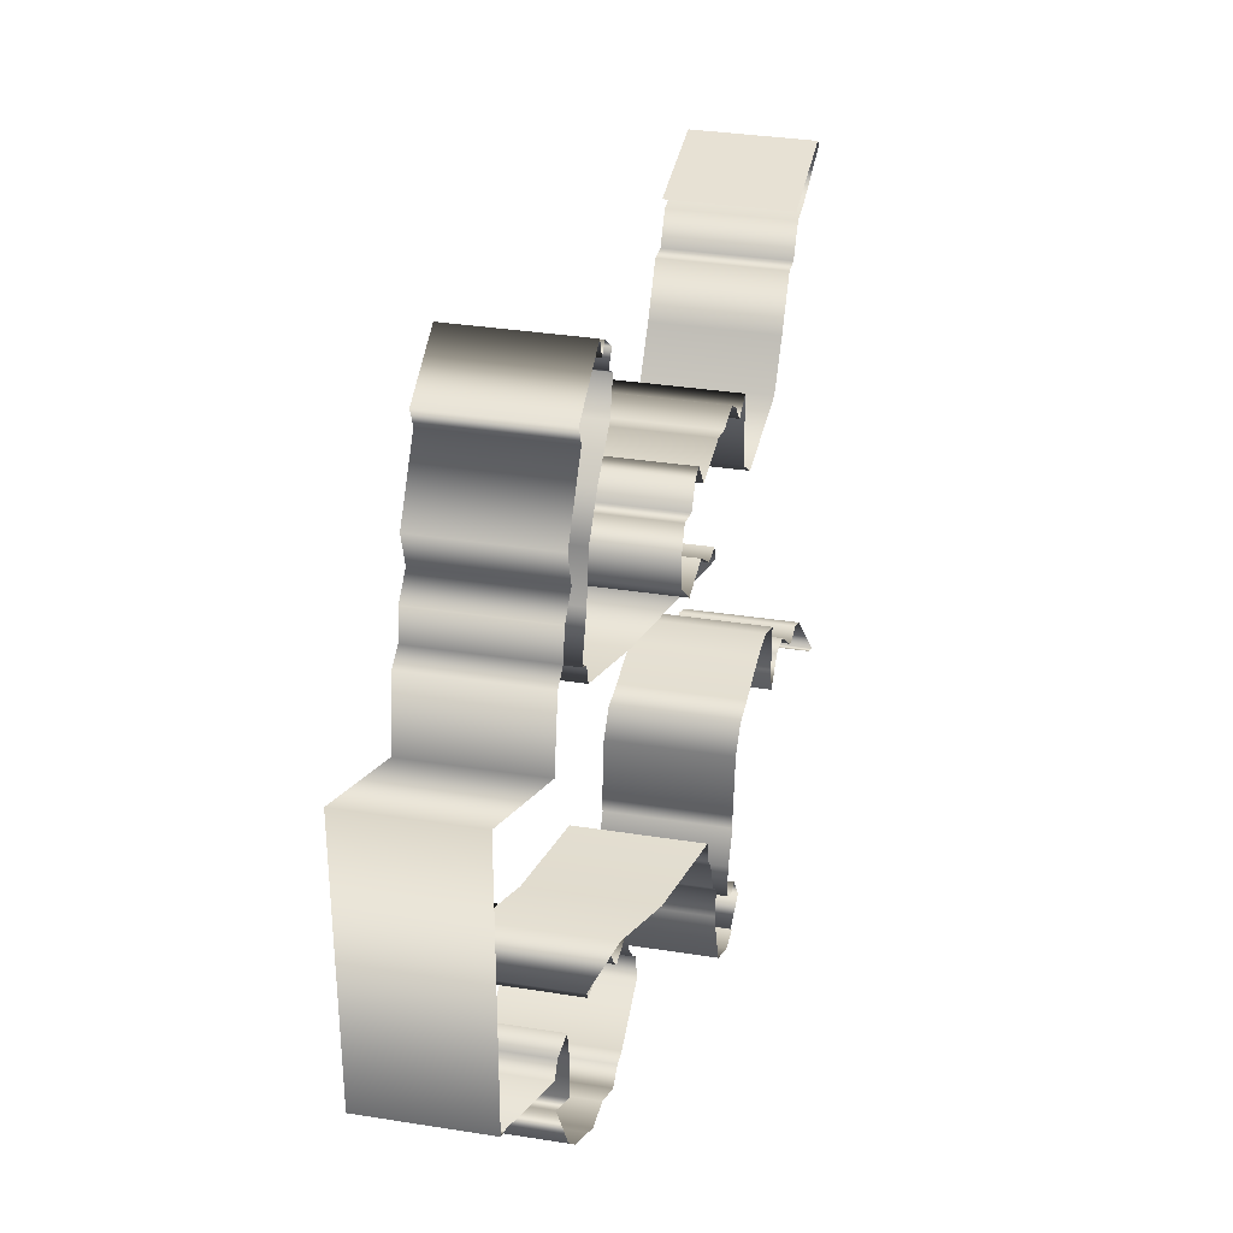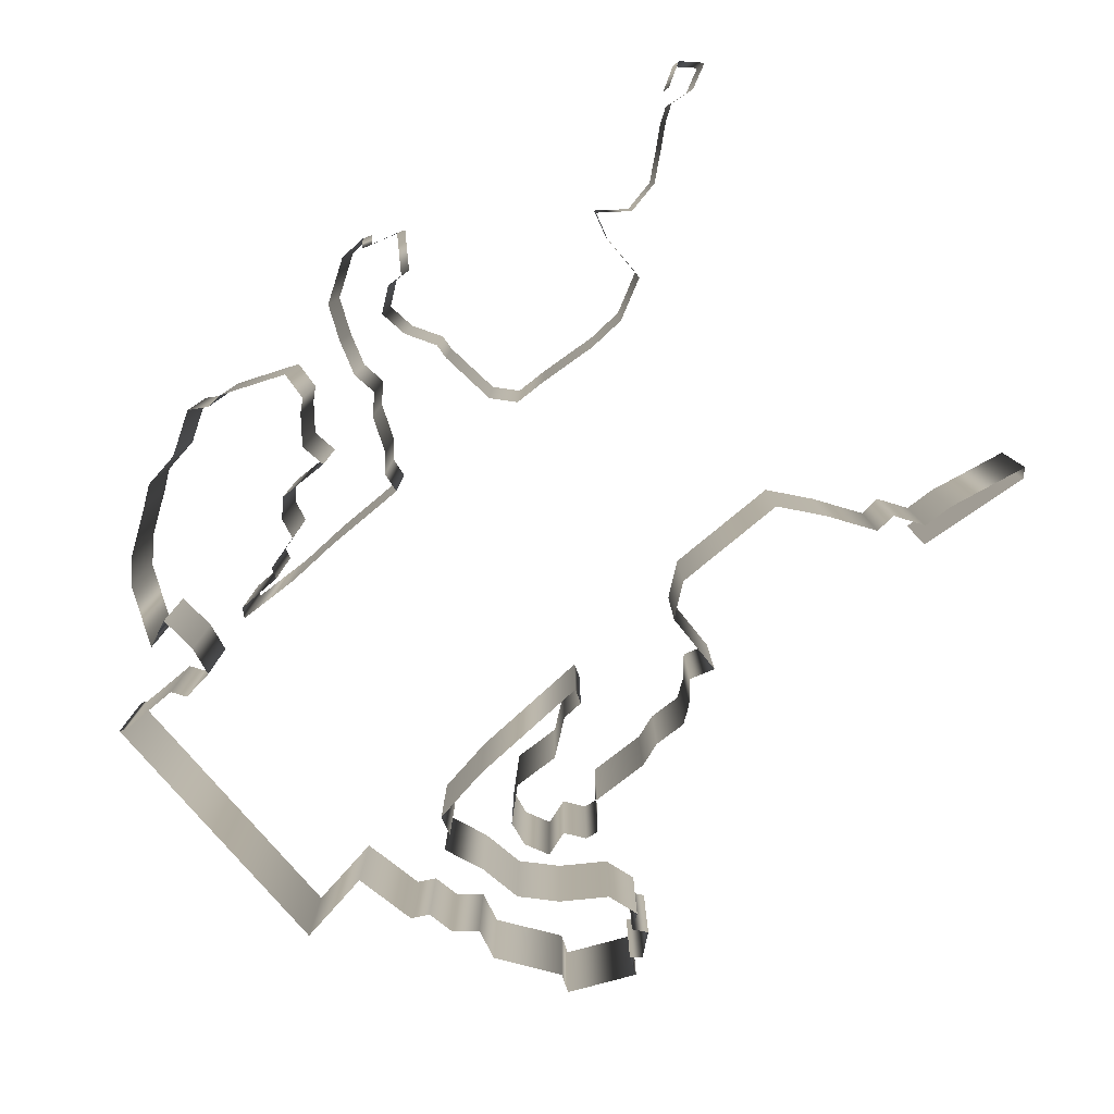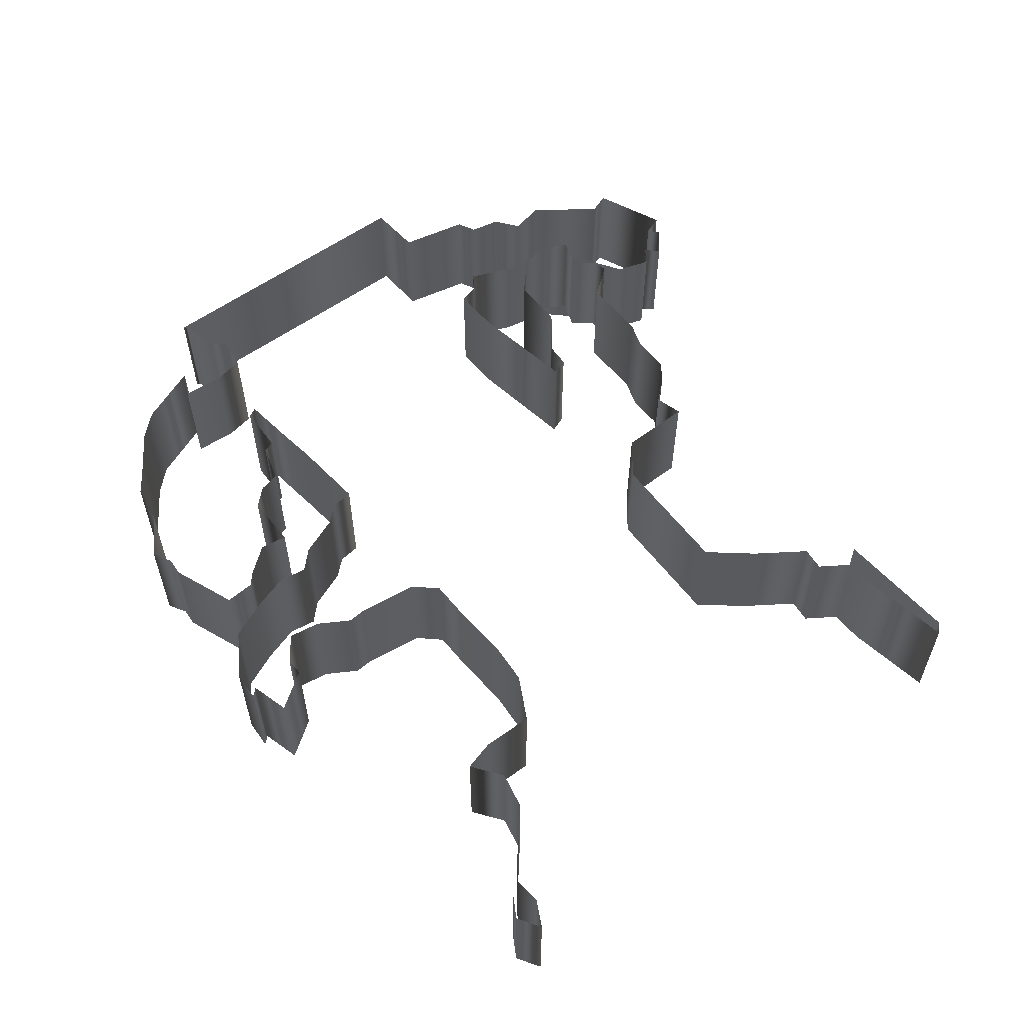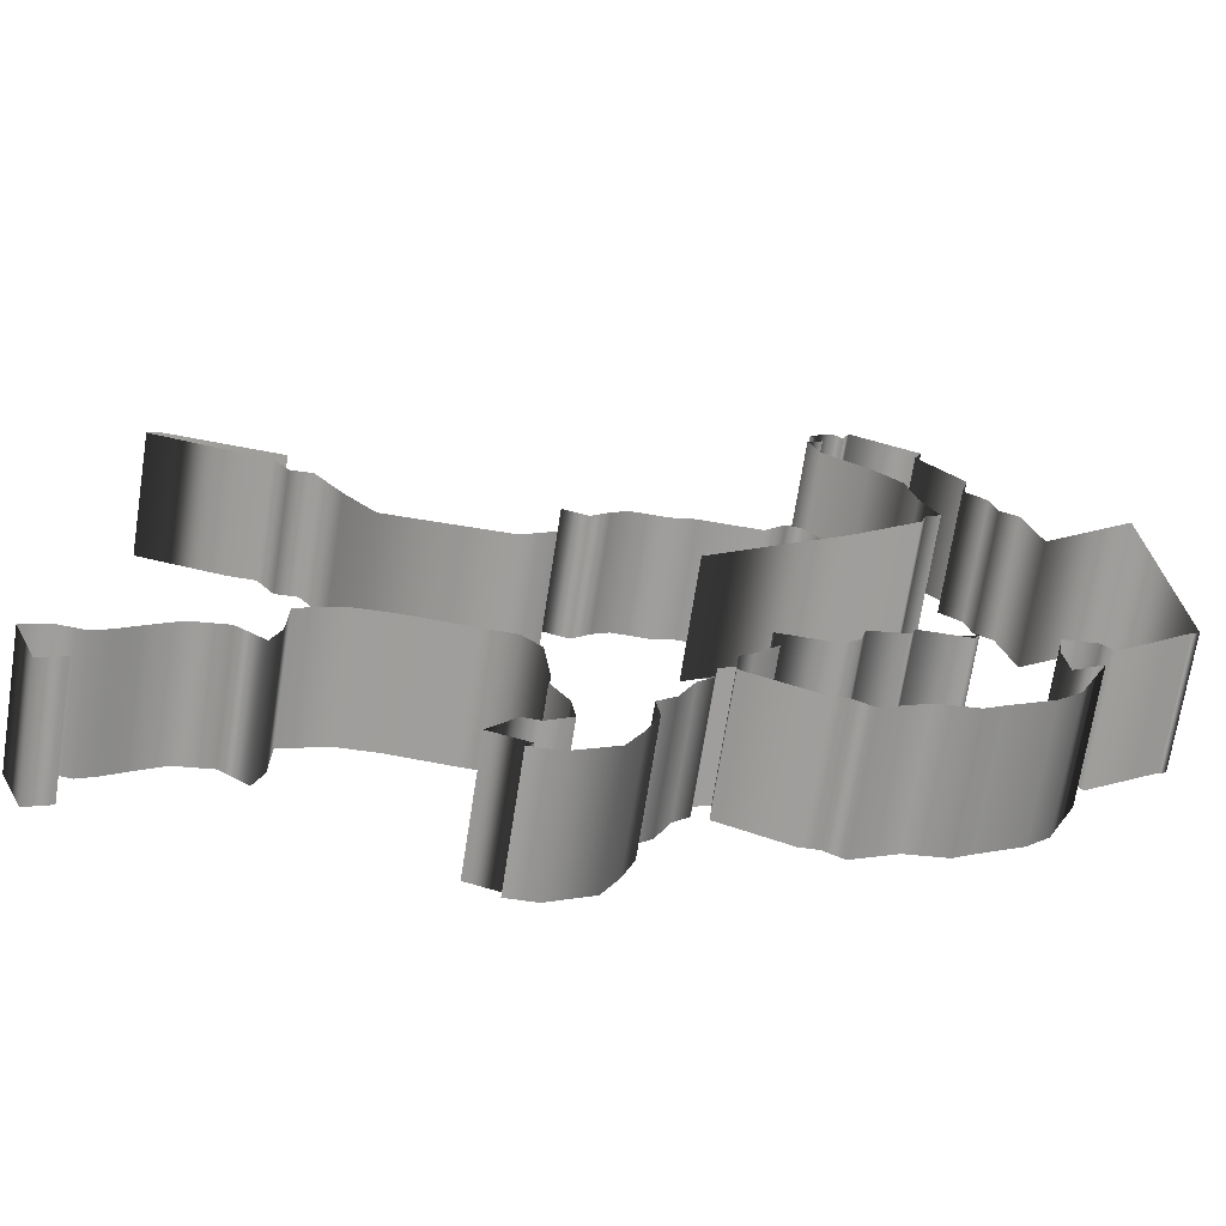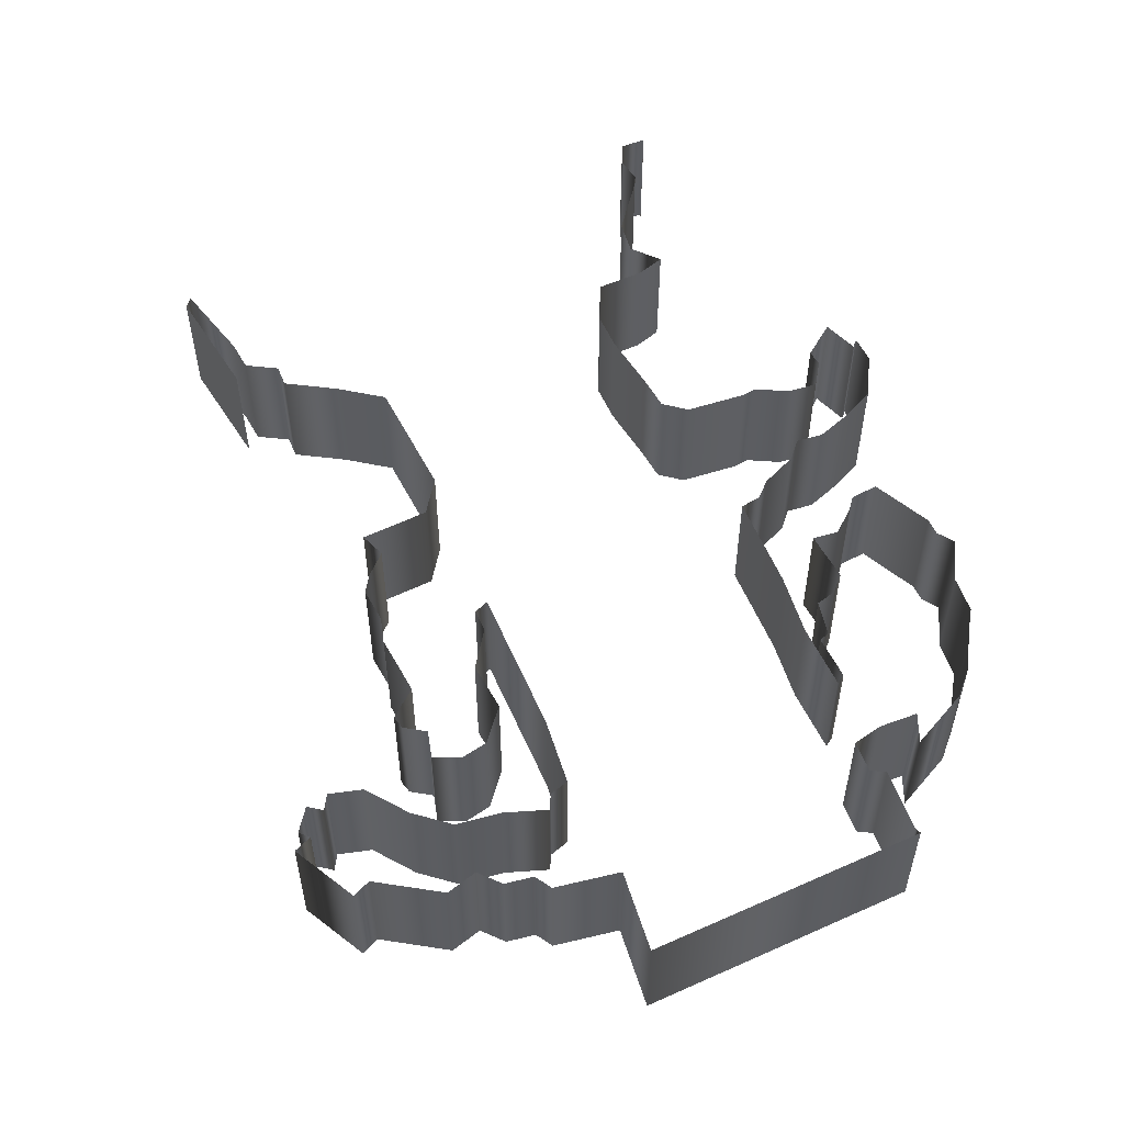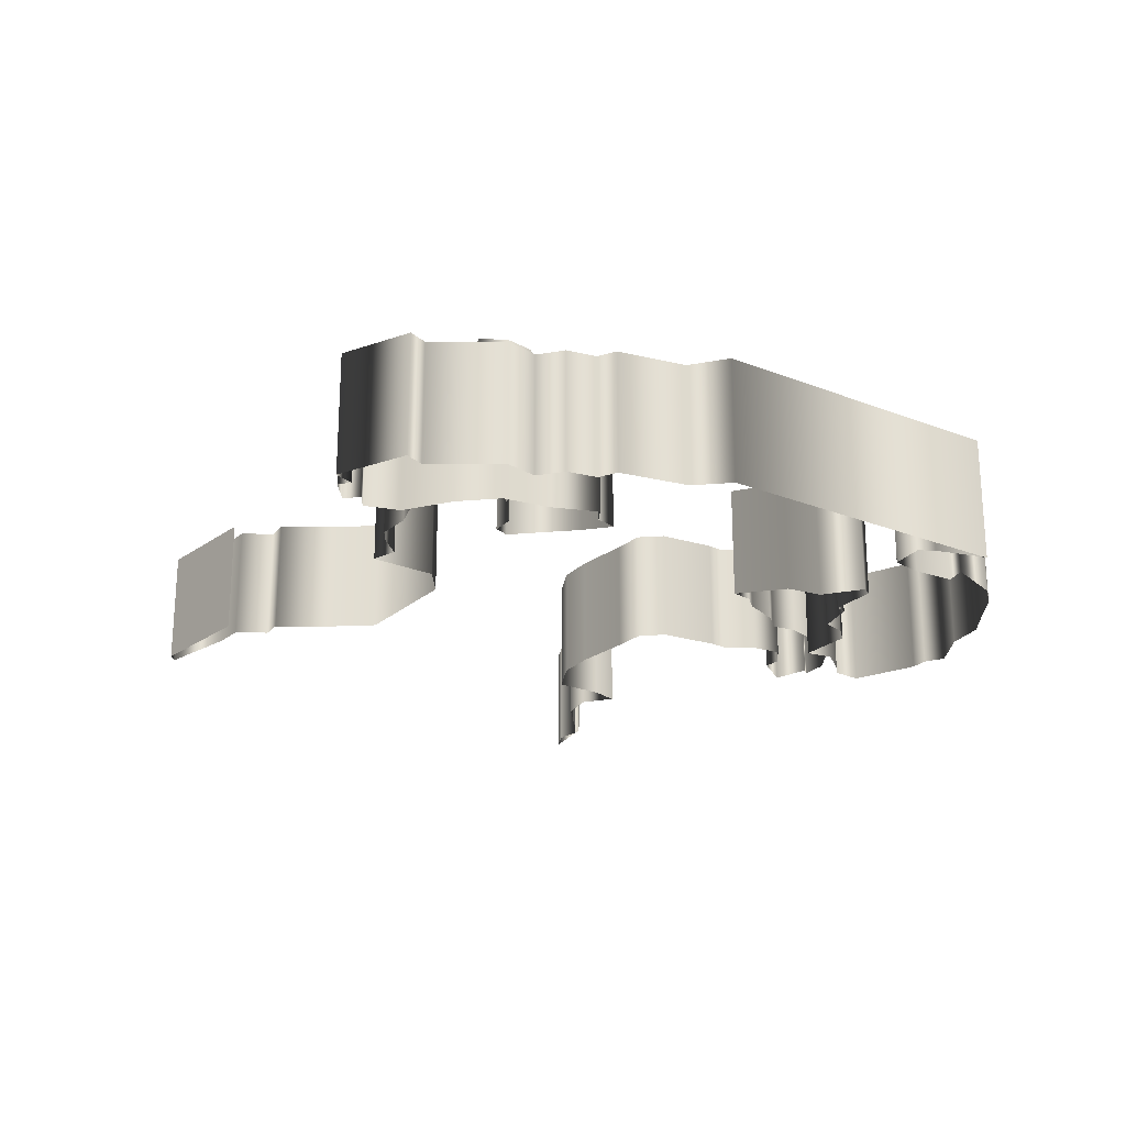
<metadata>
{"format":"obj","ext":"obj","renderer":"f3d","projection":"perspective","resolution":1024,"background":"white","views":[{"elev":34.4,"azim":102.0,"up":"+Z"},{"elev":-79.9,"azim":-139.5,"up":"+Y"},{"elev":58.9,"azim":-126.4,"up":"+Y"},{"elev":-70.9,"azim":-8.9,"up":"+Z"},{"elev":53.7,"azim":64.3,"up":"+Y"},{"elev":-23.1,"azim":56.1,"up":"+Y"}]}
</metadata>
<code>
g
v 69.06 61.26 -9.33
v 69.06 47.26 -9.33
v 66.19 61.26 -10.91
v 66.19 47.26 -10.91
v 64.15 59.28 -8.78
v 64.15 45.28 -8.78
v 67.17 59.28 -7.311
v 67.17 45.28 -7.311
v 70.16 59.28 -7.706
v 70.16 45.28 -7.706
v 72.1 59.28 -6.468
v 72.1 45.28 -6.468
v 74.27 59.28 -4.636
v 74.27 45.28 -4.636
v 77.71 59.28 -1.863
v 77.71 45.28 -1.863
v 81.86 59.28 -1.108
v 81.86 45.28 -1.108
v 85.27 59.28 -3.756
v 85.27 45.28 -3.756
v 86.27 59.28 -0.3441
v 86.27 45.28 -0.3441
v 86.29 59.28 5.517
v 86.29 45.28 5.517
v 91.3 59.28 8.017
v 91.3 45.28 8.017
v 95.96 59.28 8.224
v 95.96 45.28 8.224
v 103.2 59.28 7.586
v 103.2 45.28 7.586
v 107.3 59.28 7.41
v 107.3 45.28 7.41
v 109.5 59.26 4.829
v 109.5 45.26 4.829
v 110.3 59.25 -2.276
v 110.3 45.25 -2.276
v 110.2 59.25 -4.165
v 110.2 45.25 -4.165
v 112.2 59.25 -7.744
v 112.2 45.25 -7.744
v 112.7 59.25 -11.34
v 112.7 45.25 -11.34
v 109.9 59.25 -13.42
v 109.9 45.25 -13.42
v 107.9 59.25 -13.29
v 107.9 45.25 -13.29
v 105 59.25 -17.42
v 105 45.25 -17.42
v 109.3 59.25 -18.75
v 109.3 45.25 -18.75
v 108.5 59.25 -19.61
v 108.5 45.25 -19.61
v 111.9 59.25 -19.52
v 111.9 45.25 -19.52
v 116.9 59.21 -16.42
v 116.9 45.21 -16.42
v 118.8 59.25 -12.14
v 118.8 45.25 -12.14
v 120.1 59.25 -7.974
v 120.1 45.25 -7.974
v 119.7 59.25 -4.815
v 119.7 45.25 -4.815
v 121.8 59.25 -2.78
v 121.8 45.25 -2.78
v 123.6 59.25 1.619
v 123.6 45.25 1.619
v 125.3 59.25 3.562
v 125.3 45.25 3.562
v 125.7 59.25 6.067
v 125.7 45.25 6.067
v 135.5 56.58 5.787
v 135.5 42.58 5.787
v 141.5 53.79 5.843
v 141.5 39.79 5.843
v 148.7 52.11 5.36
v 148.7 38.11 5.36
v 148 52.11 4.233
v 148 38.11 4.233
v 142.5 52.11 4.216
v 142.5 38.11 4.216
v 142.1 52.11 2.898
v 142.1 38.11 2.898
v 137.8 52.11 1.794
v 137.8 38.11 1.794
v 137.2 52.11 -0.7098
v 137.2 38.11 -0.7098
v 135.3 52.11 -2.674
v 135.3 38.11 -2.674
v 129.1 52.11 -2.472
v 129.1 38.11 -2.472
v 129.6 52.11 -5.645
v 129.6 38.11 -5.645
v 127.1 52.11 -8.761
v 127.1 38.11 -8.761
v 125.7 52.11 -9.986
v 125.7 38.11 -9.986
v 125.4 52.11 -13.42
v 125.4 38.11 -13.42
v 132.8 52.11 -16.54
v 132.8 38.11 -16.54
v 134.9 52.11 -16.46
v 134.9 38.11 -16.46
v 137 52.11 -17.75
v 137 38.11 -17.75
v 142 52.11 -14.77
v 142 38.11 -14.77
v 146.5 52.11 -14.15
v 146.5 38.11 -14.15
v 148.7 52.11 -12.55
v 148.7 38.11 -12.55
v 153.8 52.11 -9.162
v 153.8 38.11 -9.162
v 156.3 52.01 -6.447
v 156.3 38.01 -6.447
v 159.5 51.61 0.6958
v 159.5 37.61 0.6958
v 156.3 52.11 -0.728
v 156.3 38.11 -0.728
v 156 52.11 4.065
v 156 38.11 4.065
v 156.7 52.11 7.633
v 156.7 38.11 7.633
v 160.5 52.11 8.05
v 160.5 38.11 8.05
v 161.6 52.07 6.352
v 161.6 38.07 6.352
v 167.9 49.2 6.066
v 167.9 35.2 6.066
v 168.6 48.87 5.693
v 168.6 34.87 5.693
v 168.4 48.93 39.73
v 168.4 34.93 39.73
v 159.9 52.11 39.04
v 159.9 38.11 39.04
v 158.4 52.11 46.86
v 158.4 38.11 46.86
v 156.3 52.11 48
v 156.3 38.11 48
v 155.6 52.11 51.43
v 155.6 38.11 51.43
v 153 52.11 53.57
v 153 38.11 53.57
v 153.9 52.03 57.39
v 153.9 38.03 57.39
v 149 52.11 64.54
v 149 38.11 64.54
v 149.8 52.11 66.77
v 149.8 38.11 66.77
v 141.9 52.11 70.5
v 141.9 38.11 70.5
v 141.1 52.11 68.28
v 141.1 38.11 68.28
v 139.9 52.11 69.32
v 139.9 38.11 69.32
v 137.2 52.11 67.27
v 137.2 38.11 67.27
v 138.5 52.11 65.68
v 138.5 38.11 65.68
v 136.7 52.11 64.55
v 136.7 38.11 64.55
v 138 52.11 60.61
v 138 38.11 60.61
v 143 52.11 57.14
v 143 38.11 57.14
v 146.5 52.11 53.26
v 146.5 38.11 53.26
v 147.5 52.11 47.83
v 147.5 38.11 47.83
v 149.4 52.11 42.91
v 149.4 38.11 42.91
v 147.7 52.11 41.9
v 147.7 38.11 41.9
v 147 52.11 39.52
v 147 38.11 39.52
v 140.1 54.41 38.91
v 140.1 40.41 38.91
v 125.2 59.25 39.3
v 125.2 45.25 39.3
v 125.8 59.25 41.09
v 125.8 45.25 41.09
v 128.5 59.25 41.15
v 128.5 45.25 41.15
v 132.8 59.27 44.31
v 132.8 45.27 44.31
v 138.7 59.31 44
v 138.7 45.31 44
v 142.5 59.32 47.3
v 142.5 45.32 47.3
v 143.1 59.32 50.41
v 143.1 45.32 50.41
v 141.6 59.32 53.48
v 141.6 45.32 53.48
v 138.3 59.31 52.51
v 138.3 45.31 52.51
v 136.6 59.3 54.87
v 136.6 45.3 54.87
v 135 59.29 55.18
v 135 45.29 55.18
v 132.4 59.27 51.9
v 132.4 45.27 51.9
v 125.1 59.25 52.23
v 125.1 45.25 52.23
v 122 59.25 51.25
v 122 45.25 51.25
v 117.8 59.25 51.47
v 117.8 45.25 51.47
v 115.7 59.25 50.04
v 115.7 45.25 50.04
v 113.4 59.25 47.56
v 113.4 45.25 47.56
v 110.3 59.25 48.55
v 110.3 45.25 48.55
v 110.1 59.25 40.45
v 110.1 45.25 40.45
v 106.1 59.28 37.51
v 106.1 45.28 37.51
v 91.47 59.28 37.75
v 91.47 45.28 37.75
v 87.58 59.28 42.65
v 87.58 45.28 42.65
v 83.94 59.28 48.2
v 83.94 45.28 48.2
v 81.28 59.28 48
v 81.28 45.28 48
v 79.05 59.28 51.49
v 79.05 45.28 51.49
v 75.31 59.28 51.69
v 75.31 45.28 51.69
v 65.26 59.28 53.77
v 65.26 45.28 53.77
v 66.34 59.28 54.74
v 66.34 45.28 54.74
v 80.58 59.28 53.27
v 80.58 45.28 53.27
g _0
f 1 2 3
f 4 3 2
f 3 4 5
f 6 5 4
f 5 6 7
f 8 7 6
f 7 8 9
f 10 9 8
f 9 10 11
f 12 11 10
f 11 12 13
f 14 13 12
f 13 14 15
f 16 15 14
f 15 16 17
f 18 17 16
f 17 18 19
f 20 19 18
f 19 20 21
f 22 21 20
f 21 22 23
f 24 23 22
f 23 24 25
f 26 25 24
f 25 26 27
f 28 27 26
f 27 28 29
f 30 29 28
f 29 30 31
f 32 31 30
f 31 32 33
f 34 33 32
f 33 34 35
f 36 35 34
f 35 36 37
f 38 37 36
f 37 38 39
f 40 39 38
f 39 40 41
f 42 41 40
f 41 42 43
f 44 43 42
f 43 44 45
f 46 45 44
f 45 46 47
f 48 47 46
f 47 48 49
f 50 49 48
f 49 50 51
f 52 51 50
f 51 52 53
f 54 53 52
f 53 54 55
f 56 55 54
f 55 56 57
f 58 57 56
f 57 58 59
f 60 59 58
f 59 60 61
f 62 61 60
f 61 62 63
f 64 63 62
f 63 64 65
f 66 65 64
f 65 66 67
f 68 67 66
f 67 68 69
f 70 69 68
f 69 70 71
f 72 71 70
f 71 72 73
f 74 73 72
f 73 74 75
f 76 75 74
f 75 76 77
f 78 77 76
f 77 78 79
f 80 79 78
f 79 80 81
f 82 81 80
f 81 82 83
f 84 83 82
f 83 84 85
f 86 85 84
f 85 86 87
f 88 87 86
f 87 88 89
f 90 89 88
f 89 90 91
f 92 91 90
f 91 92 93
f 94 93 92
f 93 94 95
f 96 95 94
f 95 96 97
f 98 97 96
f 97 98 99
f 100 99 98
f 99 100 101
f 102 101 100
f 101 102 103
f 104 103 102
f 103 104 105
f 106 105 104
f 105 106 107
f 108 107 106
f 107 108 109
f 110 109 108
f 109 110 111
f 112 111 110
f 111 112 113
f 114 113 112
f 113 114 115
f 116 115 114
f 115 116 117
f 118 117 116
f 117 118 119
f 120 119 118
f 119 120 121
f 122 121 120
f 121 122 123
f 124 123 122
f 123 124 125
f 126 125 124
f 125 126 127
f 128 127 126
f 127 128 129
f 130 129 128
f 129 130 131
f 132 131 130
f 131 132 133
f 134 133 132
f 133 134 135
f 136 135 134
f 135 136 137
f 138 137 136
f 137 138 139
f 140 139 138
f 139 140 141
f 142 141 140
f 141 142 143
f 144 143 142
f 143 144 145
f 146 145 144
f 145 146 147
f 148 147 146
f 147 148 149
f 150 149 148
f 149 150 151
f 152 151 150
f 151 152 153
f 154 153 152
f 153 154 155
f 156 155 154
f 155 156 157
f 158 157 156
f 157 158 159
f 160 159 158
f 159 160 161
f 162 161 160
f 161 162 163
f 164 163 162
f 163 164 165
f 166 165 164
f 165 166 167
f 168 167 166
f 167 168 169
f 170 169 168
f 169 170 171
f 172 171 170
f 171 172 173
f 174 173 172
f 173 174 175
f 176 175 174
f 175 176 177
f 178 177 176
f 177 178 179
f 180 179 178
f 179 180 181
f 182 181 180
f 181 182 183
f 184 183 182
f 183 184 185
f 186 185 184
f 185 186 187
f 188 187 186
f 187 188 189
f 190 189 188
f 189 190 191
f 192 191 190
f 191 192 193
f 194 193 192
f 193 194 195
f 196 195 194
f 195 196 197
f 198 197 196
f 197 198 199
f 200 199 198
f 199 200 201
f 202 201 200
f 201 202 203
f 204 203 202
f 203 204 205
f 206 205 204
f 205 206 207
f 208 207 206
f 207 208 209
f 210 209 208
f 209 210 211
f 212 211 210
f 211 212 213
f 214 213 212
f 213 214 215
f 216 215 214
f 215 216 217
f 218 217 216
f 217 218 219
f 220 219 218
f 219 220 221
f 222 221 220
f 221 222 223
f 224 223 222
f 223 224 225
f 226 225 224
f 225 226 227
f 228 227 226
f 227 228 229
f 230 229 228
f 229 230 231
f 232 231 230
f 231 232 233
f 234 233 232

</code>
